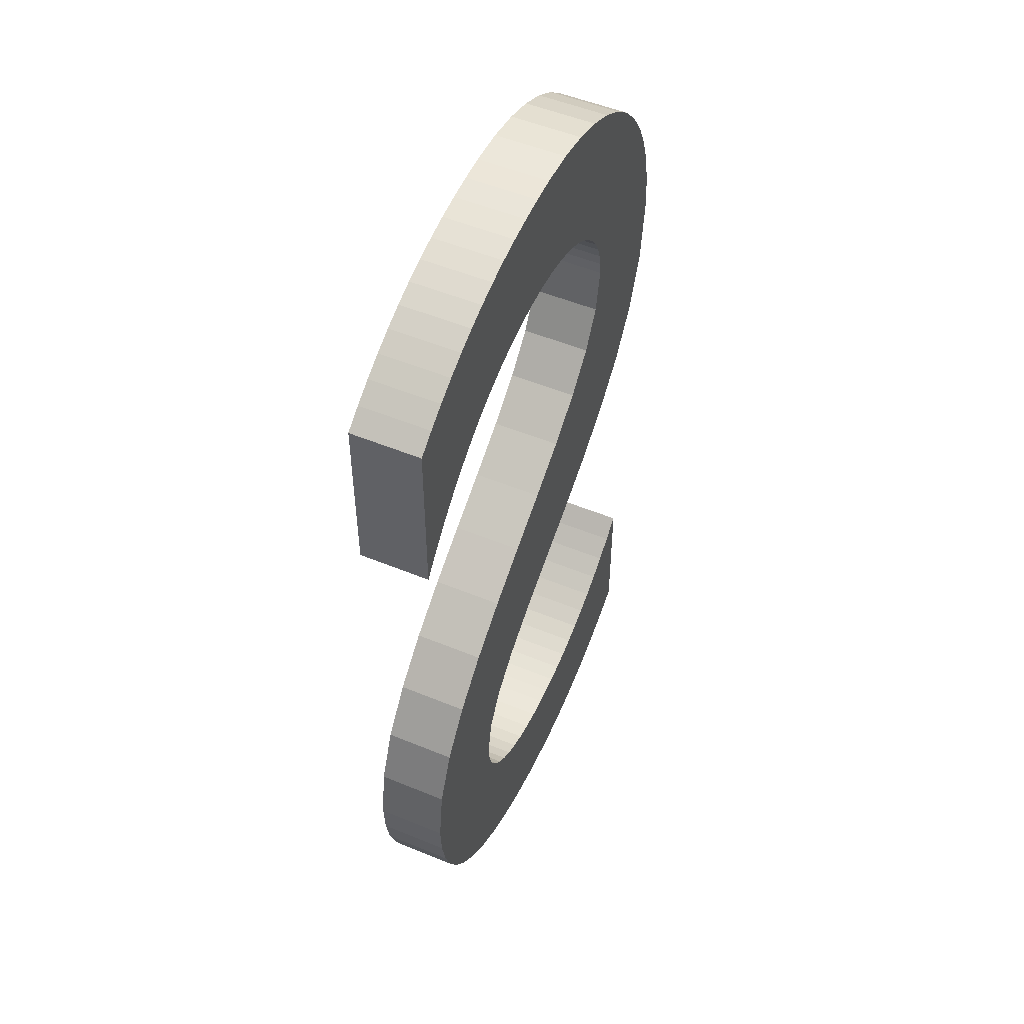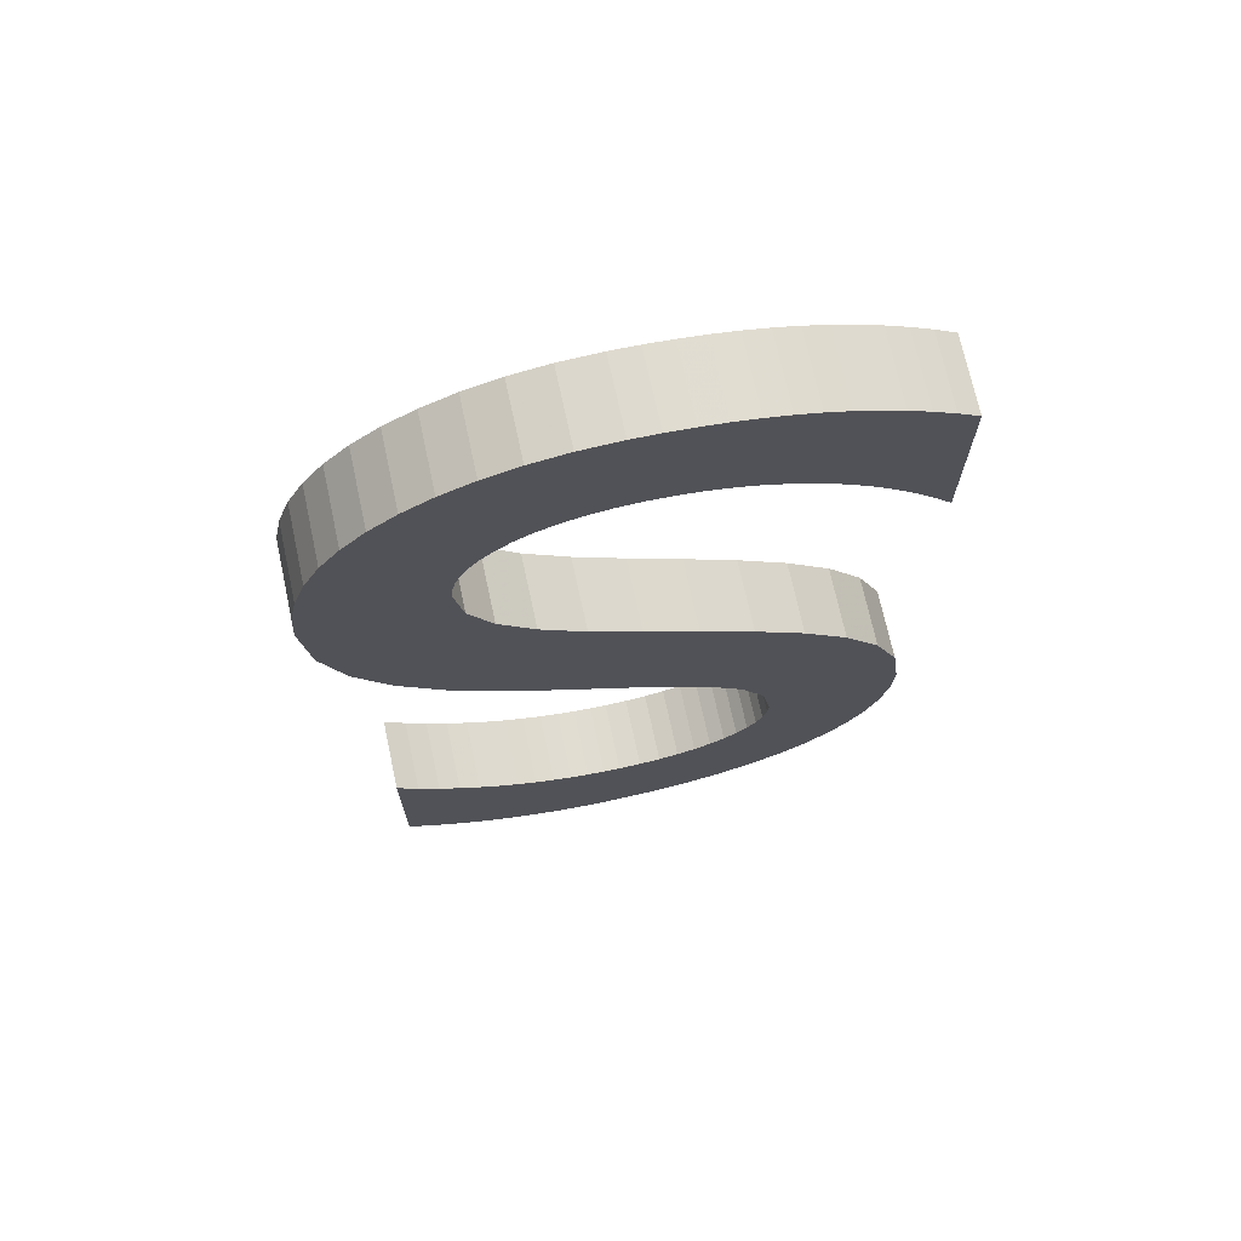
<metadata>
{"format":"obj","ext":"obj","renderer":"f3d","projection":"perspective","resolution":1024,"background":"white","views":[{"elev":52.1,"azim":-66.0,"up":"+Z"},{"elev":71.2,"azim":167.8,"up":"+Z"}]}
</metadata>
<code>
o Text
v 4.027 0.7165 -3.361
v 3.915 0.7165 -3.45
v 3.804 0.7165 -3.528
v 3.694 0.7165 -3.595
v 3.586 0.7165 -3.651
v 3.48 0.7165 -3.698
v 3.375 0.7165 -3.737
v 3.273 0.7165 -3.766
v 3.173 0.7165 -3.788
v 3.075 0.7165 -3.804
v 2.981 0.7165 -3.812
v 2.889 0.7165 -3.815
v 2.769 0.7165 -3.809
v 2.655 0.7165 -3.794
v 2.549 0.7165 -3.769
v 2.451 0.7165 -3.734
v 2.362 0.7165 -3.691
v 2.282 0.7165 -3.639
v 2.212 0.7165 -3.579
v 2.154 0.7165 -3.512
v 2.107 0.7165 -3.439
v 2.073 0.7165 -3.358
v 2.051 0.7165 -3.273
v 2.044 0.7165 -3.181
v 2.09 0.7165 -2.945
v 2.215 0.7165 -2.743
v 2.405 0.7165 -2.565
v 2.642 0.7165 -2.401
v 2.912 0.7165 -2.243
v 3.198 0.7165 -2.08
v 3.484 0.7165 -1.903
v 3.753 0.7165 -1.703
v 3.991 0.7165 -1.47
v 4.181 0.7165 -1.193
v 4.306 0.7165 -0.8649
v 4.352 0.7165 -0.4747
v 4.339 0.7165 -0.2704
v 4.301 0.7165 -0.07684
v 4.239 0.7165 0.1046
v 4.156 0.7165 0.2725
v 4.051 0.7165 0.4257
v 3.927 0.7165 0.5628
v 3.786 0.7165 0.6824
v 3.627 0.7165 0.7833
v 3.454 0.7165 0.8641
v 3.267 0.7165 0.9234
v 3.068 0.7165 0.96
v 2.858 0.7165 0.9725
v 2.715 0.7165 0.9692
v 2.577 0.7165 0.9593
v 2.443 0.7165 0.9428
v 2.312 0.7165 0.9195
v 2.185 0.7165 0.8893
v 2.061 0.7165 0.8522
v 1.939 0.7165 0.8081
v 1.821 0.7165 0.7569
v 1.704 0.7165 0.6986
v 1.589 0.7165 0.633
v 1.476 0.7165 0.56
v 1.364 0.7165 0.4797
v 1.364 0.7165 -0.4903
v 1.463 0.7165 -0.3699
v 1.567 0.7165 -0.2591
v 1.675 0.7165 -0.1581
v 1.786 0.7165 -0.06703
v 1.9 0.7165 0.01394
v 2.018 0.7165 0.08464
v 2.138 0.7165 0.1449
v 2.261 0.7165 0.1946
v 2.386 0.7165 0.2335
v 2.513 0.7165 0.2615
v 2.641 0.7165 0.2784
v 2.772 0.7165 0.2841
v 2.914 0.7165 0.2766
v 3.042 0.7165 0.2549
v 3.158 0.7165 0.2208
v 3.261 0.7165 0.1758
v 3.351 0.7165 0.1214
v 3.429 0.7165 0.05922
v 3.494 0.7165 -0.009127
v 3.547 0.7165 -0.08209
v 3.588 0.7165 -0.1581
v 3.617 0.7165 -0.2356
v 3.634 0.7165 -0.3129
v 3.64 0.7165 -0.3886
v 3.595 0.7165 -0.6453
v 3.469 0.7165 -0.8693
v 3.279 0.7165 -1.069
v 3.042 0.7165 -1.251
v 2.772 0.7165 -1.426
v 2.486 0.7165 -1.599
v 2.2 0.7165 -1.78
v 1.931 0.7165 -1.977
v 1.693 0.7165 -2.197
v 1.503 0.7165 -2.449
v 1.378 0.7165 -2.74
v 1.332 0.7165 -3.079
v 1.346 0.7165 -3.29
v 1.384 0.7165 -3.486
v 1.448 0.7165 -3.668
v 1.535 0.7165 -3.834
v 1.644 0.7165 -3.984
v 1.775 0.7165 -4.117
v 1.927 0.7165 -4.231
v 2.097 0.7165 -4.327
v 2.286 0.7165 -4.403
v 2.492 0.7165 -4.458
v 2.714 0.7165 -4.492
v 2.952 0.7165 -4.503
v 3.053 0.7165 -4.501
v 3.155 0.7165 -4.493
v 3.256 0.7165 -4.48
v 3.357 0.7165 -4.461
v 3.458 0.7165 -4.438
v 3.558 0.7165 -4.409
v 3.657 0.7165 -4.375
v 3.756 0.7165 -4.336
v 3.854 0.7165 -4.292
v 3.95 0.7165 -4.242
v 4.046 0.7165 -4.188
v 4.141 0.7165 -4.128
v 4.141 0.7165 -3.259
v 4.027 0.3299 -3.361
v 3.915 0.3299 -3.45
v 3.804 0.3299 -3.528
v 3.694 0.3299 -3.595
v 3.586 0.3299 -3.651
v 3.48 0.3299 -3.698
v 3.375 0.3299 -3.737
v 3.273 0.3299 -3.766
v 3.173 0.3299 -3.788
v 3.075 0.3299 -3.804
v 2.981 0.3299 -3.812
v 2.889 0.3299 -3.815
v 2.769 0.3299 -3.809
v 2.655 0.3299 -3.794
v 2.549 0.3299 -3.769
v 2.451 0.3299 -3.734
v 2.362 0.3299 -3.691
v 2.282 0.3299 -3.639
v 2.212 0.3299 -3.579
v 2.154 0.3299 -3.512
v 2.107 0.3299 -3.439
v 2.073 0.3299 -3.358
v 2.051 0.3299 -3.273
v 2.044 0.3299 -3.181
v 2.09 0.3299 -2.945
v 2.215 0.3299 -2.743
v 2.405 0.3299 -2.565
v 2.642 0.3299 -2.401
v 2.912 0.3299 -2.243
v 3.198 0.3299 -2.08
v 3.484 0.3299 -1.903
v 3.753 0.3299 -1.703
v 3.991 0.3299 -1.47
v 4.181 0.3299 -1.193
v 4.306 0.3299 -0.8649
v 4.352 0.3299 -0.4747
v 4.339 0.3299 -0.2704
v 4.301 0.3299 -0.07684
v 4.239 0.3299 0.1046
v 4.156 0.3299 0.2725
v 4.051 0.3299 0.4257
v 3.927 0.3299 0.5628
v 3.786 0.3299 0.6824
v 3.627 0.3299 0.7833
v 3.454 0.3299 0.8641
v 3.267 0.3299 0.9234
v 3.068 0.3299 0.96
v 2.858 0.3299 0.9725
v 2.715 0.3299 0.9692
v 2.577 0.3299 0.9593
v 2.443 0.3299 0.9428
v 2.312 0.3299 0.9195
v 2.185 0.3299 0.8893
v 2.061 0.3299 0.8522
v 1.939 0.3299 0.8081
v 1.821 0.3299 0.7569
v 1.704 0.3299 0.6986
v 1.589 0.3299 0.633
v 1.476 0.3299 0.56
v 1.364 0.3299 0.4797
v 1.364 0.3299 -0.4903
v 1.463 0.3299 -0.3699
v 1.567 0.3299 -0.2591
v 1.675 0.3299 -0.1581
v 1.786 0.3299 -0.06703
v 1.9 0.3299 0.01394
v 2.018 0.3299 0.08464
v 2.138 0.3299 0.1449
v 2.261 0.3299 0.1946
v 2.386 0.3299 0.2335
v 2.513 0.3299 0.2615
v 2.641 0.3299 0.2784
v 2.772 0.3299 0.2841
v 2.914 0.3299 0.2766
v 3.042 0.3299 0.2549
v 3.158 0.3299 0.2208
v 3.261 0.3299 0.1758
v 3.351 0.3299 0.1214
v 3.429 0.3299 0.05922
v 3.494 0.3299 -0.009127
v 3.547 0.3299 -0.08209
v 3.588 0.3299 -0.1581
v 3.617 0.3299 -0.2356
v 3.634 0.3299 -0.3129
v 3.64 0.3299 -0.3886
v 3.595 0.3299 -0.6453
v 3.469 0.3299 -0.8693
v 3.279 0.3299 -1.069
v 3.042 0.3299 -1.251
v 2.772 0.3299 -1.426
v 2.486 0.3299 -1.599
v 2.2 0.3299 -1.78
v 1.931 0.3299 -1.977
v 1.693 0.3299 -2.197
v 1.503 0.3299 -2.449
v 1.378 0.3299 -2.74
v 1.332 0.3299 -3.079
v 1.346 0.3299 -3.29
v 1.384 0.3299 -3.486
v 1.448 0.3299 -3.668
v 1.535 0.3299 -3.834
v 1.644 0.3299 -3.984
v 1.775 0.3299 -4.117
v 1.927 0.3299 -4.231
v 2.097 0.3299 -4.327
v 2.286 0.3299 -4.403
v 2.492 0.3299 -4.458
v 2.714 0.3299 -4.492
v 2.952 0.3299 -4.503
v 3.053 0.3299 -4.501
v 3.155 0.3299 -4.493
v 3.256 0.3299 -4.48
v 3.357 0.3299 -4.461
v 3.458 0.3299 -4.438
v 3.558 0.3299 -4.409
v 3.657 0.3299 -4.375
v 3.756 0.3299 -4.336
v 3.854 0.3299 -4.292
v 3.95 0.3299 -4.242
v 4.046 0.3299 -4.188
v 4.141 0.3299 -4.128
v 4.141 0.3299 -3.259
v 4.027 0.3299 -3.361
v 4.027 0.7165 -3.361
v 3.915 0.3299 -3.45
v 3.915 0.7165 -3.45
v 3.804 0.3299 -3.528
v 3.804 0.7165 -3.528
v 3.694 0.3299 -3.595
v 3.694 0.7165 -3.595
v 3.586 0.3299 -3.651
v 3.586 0.7165 -3.651
v 3.48 0.3299 -3.698
v 3.48 0.7165 -3.698
v 3.375 0.3299 -3.737
v 3.375 0.7165 -3.737
v 3.273 0.3299 -3.766
v 3.273 0.7165 -3.766
v 3.173 0.3299 -3.788
v 3.173 0.7165 -3.788
v 3.075 0.3299 -3.804
v 3.075 0.7165 -3.804
v 2.981 0.3299 -3.812
v 2.981 0.7165 -3.812
v 2.889 0.3299 -3.815
v 2.889 0.7165 -3.815
v 2.769 0.3299 -3.809
v 2.769 0.7165 -3.809
v 2.655 0.3299 -3.794
v 2.655 0.7165 -3.794
v 2.549 0.3299 -3.769
v 2.549 0.7165 -3.769
v 2.451 0.3299 -3.734
v 2.451 0.7165 -3.734
v 2.362 0.3299 -3.691
v 2.362 0.7165 -3.691
v 2.282 0.3299 -3.639
v 2.282 0.7165 -3.639
v 2.212 0.3299 -3.579
v 2.212 0.7165 -3.579
v 2.154 0.3299 -3.512
v 2.154 0.7165 -3.512
v 2.107 0.3299 -3.439
v 2.107 0.7165 -3.439
v 2.073 0.3299 -3.358
v 2.073 0.7165 -3.358
v 2.051 0.3299 -3.273
v 2.051 0.7165 -3.273
v 2.044 0.3299 -3.181
v 2.044 0.7165 -3.181
v 2.09 0.3299 -2.945
v 2.09 0.7165 -2.945
v 2.215 0.3299 -2.743
v 2.215 0.7165 -2.743
v 2.405 0.3299 -2.565
v 2.405 0.7165 -2.565
v 2.642 0.3299 -2.401
v 2.642 0.7165 -2.401
v 2.912 0.3299 -2.243
v 2.912 0.7165 -2.243
v 3.198 0.3299 -2.08
v 3.198 0.7165 -2.08
v 3.484 0.3299 -1.903
v 3.484 0.7165 -1.903
v 3.753 0.3299 -1.703
v 3.753 0.7165 -1.703
v 3.991 0.3299 -1.47
v 3.991 0.7165 -1.47
v 4.181 0.3299 -1.193
v 4.181 0.7165 -1.193
v 4.306 0.3299 -0.8649
v 4.306 0.7165 -0.8649
v 4.352 0.3299 -0.4747
v 4.352 0.7165 -0.4747
v 4.339 0.3299 -0.2704
v 4.339 0.7165 -0.2704
v 4.301 0.3299 -0.07684
v 4.301 0.7165 -0.07684
v 4.239 0.3299 0.1046
v 4.239 0.7165 0.1046
v 4.156 0.3299 0.2725
v 4.156 0.7165 0.2725
v 4.051 0.3299 0.4257
v 4.051 0.7165 0.4257
v 3.927 0.3299 0.5628
v 3.927 0.7165 0.5628
v 3.786 0.3299 0.6824
v 3.786 0.7165 0.6824
v 3.627 0.3299 0.7833
v 3.627 0.7165 0.7833
v 3.454 0.3299 0.8641
v 3.454 0.7165 0.8641
v 3.267 0.3299 0.9234
v 3.267 0.7165 0.9234
v 3.068 0.3299 0.96
v 3.068 0.7165 0.96
v 2.858 0.3299 0.9725
v 2.858 0.7165 0.9725
v 2.715 0.3299 0.9692
v 2.715 0.7165 0.9692
v 2.577 0.3299 0.9593
v 2.577 0.7165 0.9593
v 2.443 0.3299 0.9428
v 2.443 0.7165 0.9428
v 2.312 0.3299 0.9195
v 2.312 0.7165 0.9195
v 2.185 0.3299 0.8893
v 2.185 0.7165 0.8893
v 2.061 0.3299 0.8522
v 2.061 0.7165 0.8522
v 1.939 0.3299 0.8081
v 1.939 0.7165 0.8081
v 1.821 0.3299 0.7569
v 1.821 0.7165 0.7569
v 1.704 0.3299 0.6986
v 1.704 0.7165 0.6986
v 1.589 0.3299 0.633
v 1.589 0.7165 0.633
v 1.476 0.3299 0.56
v 1.476 0.7165 0.56
v 1.364 0.3299 0.4797
v 1.364 0.7165 0.4797
v 1.364 0.3299 -0.4903
v 1.364 0.7165 -0.4903
v 1.463 0.3299 -0.3699
v 1.463 0.7165 -0.3699
v 1.567 0.3299 -0.2591
v 1.567 0.7165 -0.2591
v 1.675 0.3299 -0.1581
v 1.675 0.7165 -0.1581
v 1.786 0.3299 -0.06703
v 1.786 0.7165 -0.06703
v 1.9 0.3299 0.01394
v 1.9 0.7165 0.01394
v 2.018 0.3299 0.08464
v 2.018 0.7165 0.08464
v 2.138 0.3299 0.1449
v 2.138 0.7165 0.1449
v 2.261 0.3299 0.1946
v 2.261 0.7165 0.1946
v 2.386 0.3299 0.2335
v 2.386 0.7165 0.2335
v 2.513 0.3299 0.2615
v 2.513 0.7165 0.2615
v 2.641 0.3299 0.2784
v 2.641 0.7165 0.2784
v 2.772 0.3299 0.2841
v 2.772 0.7165 0.2841
v 2.914 0.3299 0.2766
v 2.914 0.7165 0.2766
v 3.042 0.3299 0.2549
v 3.042 0.7165 0.2549
v 3.158 0.3299 0.2208
v 3.158 0.7165 0.2208
v 3.261 0.3299 0.1758
v 3.261 0.7165 0.1758
v 3.351 0.3299 0.1214
v 3.351 0.7165 0.1214
v 3.429 0.3299 0.05922
v 3.429 0.7165 0.05922
v 3.494 0.3299 -0.009127
v 3.494 0.7165 -0.009127
v 3.547 0.3299 -0.08209
v 3.547 0.7165 -0.08209
v 3.588 0.3299 -0.1581
v 3.588 0.7165 -0.1581
v 3.617 0.3299 -0.2356
v 3.617 0.7165 -0.2356
v 3.634 0.3299 -0.3129
v 3.634 0.7165 -0.3129
v 3.64 0.3299 -0.3886
v 3.64 0.7165 -0.3886
v 3.595 0.3299 -0.6453
v 3.595 0.7165 -0.6453
v 3.469 0.3299 -0.8693
v 3.469 0.7165 -0.8693
v 3.279 0.3299 -1.069
v 3.279 0.7165 -1.069
v 3.042 0.3299 -1.251
v 3.042 0.7165 -1.251
v 2.772 0.3299 -1.426
v 2.772 0.7165 -1.426
v 2.486 0.3299 -1.599
v 2.486 0.7165 -1.599
v 2.2 0.3299 -1.78
v 2.2 0.7165 -1.78
v 1.931 0.3299 -1.977
v 1.931 0.7165 -1.977
v 1.693 0.3299 -2.197
v 1.693 0.7165 -2.197
v 1.503 0.3299 -2.449
v 1.503 0.7165 -2.449
v 1.378 0.3299 -2.74
v 1.378 0.7165 -2.74
v 1.332 0.3299 -3.079
v 1.332 0.7165 -3.079
v 1.346 0.3299 -3.29
v 1.346 0.7165 -3.29
v 1.384 0.3299 -3.486
v 1.384 0.7165 -3.486
v 1.448 0.3299 -3.668
v 1.448 0.7165 -3.668
v 1.535 0.3299 -3.834
v 1.535 0.7165 -3.834
v 1.644 0.3299 -3.984
v 1.644 0.7165 -3.984
v 1.775 0.3299 -4.117
v 1.775 0.7165 -4.117
v 1.927 0.3299 -4.231
v 1.927 0.7165 -4.231
v 2.097 0.3299 -4.327
v 2.097 0.7165 -4.327
v 2.286 0.3299 -4.403
v 2.286 0.7165 -4.403
v 2.492 0.3299 -4.458
v 2.492 0.7165 -4.458
v 2.714 0.3299 -4.492
v 2.714 0.7165 -4.492
v 2.952 0.3299 -4.503
v 2.952 0.7165 -4.503
v 3.053 0.3299 -4.501
v 3.053 0.7165 -4.501
v 3.155 0.3299 -4.493
v 3.155 0.7165 -4.493
v 3.256 0.3299 -4.48
v 3.256 0.7165 -4.48
v 3.357 0.3299 -4.461
v 3.357 0.7165 -4.461
v 3.458 0.3299 -4.438
v 3.458 0.7165 -4.438
v 3.558 0.3299 -4.409
v 3.558 0.7165 -4.409
v 3.657 0.3299 -4.375
v 3.657 0.7165 -4.375
v 3.756 0.3299 -4.336
v 3.756 0.7165 -4.336
v 3.854 0.3299 -4.292
v 3.854 0.7165 -4.292
v 3.95 0.3299 -4.242
v 3.95 0.7165 -4.242
v 4.046 0.3299 -4.188
v 4.046 0.7165 -4.188
v 4.141 0.3299 -4.128
v 4.141 0.7165 -4.128
v 4.141 0.3299 -3.259
v 4.141 0.7165 -3.259
f 108 110 109
f 108 111 110
f 108 112 111
f 107 112 108
f 107 113 112
f 107 114 113
f 106 114 107
f 106 115 114
f 106 116 115
f 105 116 106
f 105 117 116
f 105 118 117
f 104 118 105
f 104 119 118
f 104 120 119
f 103 120 104
f 103 121 120
f 103 8 121
f 8 7 121
f 7 6 121
f 6 5 121
f 5 4 121
f 4 3 121
f 3 2 121
f 2 1 121
f 1 122 121
f 102 10 103
f 10 9 103
f 9 8 103
f 101 12 102
f 12 11 102
f 11 10 102
f 100 13 101
f 13 12 101
f 100 14 13
f 100 15 14
f 100 16 15
f 100 17 16
f 100 18 17
f 99 18 100
f 99 19 18
f 99 20 19
f 99 21 20
f 98 21 99
f 98 22 21
f 98 23 22
f 97 23 98
f 97 24 23
f 97 25 24
f 96 25 97
f 96 26 25
f 96 27 26
f 95 27 96
f 95 28 27
f 94 28 95
f 94 29 28
f 94 30 29
f 93 30 94
f 93 31 30
f 92 31 93
f 92 32 31
f 91 32 92
f 91 33 32
f 90 33 91
f 90 34 33
f 89 34 90
f 88 34 89
f 88 35 34
f 87 35 88
f 86 35 87
f 86 36 35
f 85 36 86
f 60 62 61
f 85 37 36
f 84 37 85
f 60 63 62
f 83 37 84
f 83 38 37
f 60 64 63
f 82 38 83
f 60 65 64
f 81 38 82
f 80 38 81
f 80 39 38
f 60 66 65
f 79 39 80
f 60 67 66
f 78 39 79
f 60 68 67
f 78 40 39
f 77 40 78
f 60 69 68
f 76 40 77
f 60 70 69
f 75 40 76
f 60 71 70
f 74 40 75
f 60 72 71
f 74 41 40
f 73 41 74
f 60 73 72
f 60 41 73
f 60 42 41
f 59 42 60
f 58 42 59
f 58 43 42
f 57 43 58
f 57 44 43
f 56 44 57
f 55 44 56
f 55 45 44
f 54 45 55
f 53 45 54
f 53 46 45
f 52 46 53
f 51 46 52
f 51 47 46
f 50 47 51
f 49 47 50
f 49 48 47
f 232 230 231
f 233 230 232
f 234 230 233
f 234 229 230
f 235 229 234
f 236 229 235
f 236 228 229
f 237 228 236
f 238 228 237
f 238 227 228
f 239 227 238
f 240 227 239
f 240 226 227
f 241 226 240
f 242 226 241
f 242 225 226
f 243 225 242
f 130 225 243
f 129 130 243
f 128 129 243
f 127 128 243
f 126 127 243
f 125 126 243
f 124 125 243
f 123 124 243
f 244 123 243
f 132 224 225
f 131 132 225
f 130 131 225
f 134 223 224
f 133 134 224
f 132 133 224
f 135 222 223
f 134 135 223
f 136 222 135
f 137 222 136
f 138 222 137
f 139 222 138
f 140 222 139
f 140 221 222
f 141 221 140
f 142 221 141
f 143 221 142
f 143 220 221
f 144 220 143
f 145 220 144
f 145 219 220
f 146 219 145
f 147 219 146
f 147 218 219
f 148 218 147
f 149 218 148
f 149 217 218
f 150 217 149
f 150 216 217
f 151 216 150
f 152 216 151
f 152 215 216
f 153 215 152
f 153 214 215
f 154 214 153
f 154 213 214
f 155 213 154
f 155 212 213
f 156 212 155
f 156 211 212
f 156 210 211
f 157 210 156
f 157 209 210
f 157 208 209
f 158 208 157
f 158 207 208
f 184 182 183
f 159 207 158
f 159 206 207
f 185 182 184
f 159 205 206
f 160 205 159
f 186 182 185
f 160 204 205
f 187 182 186
f 160 203 204
f 160 202 203
f 161 202 160
f 188 182 187
f 161 201 202
f 189 182 188
f 161 200 201
f 190 182 189
f 162 200 161
f 162 199 200
f 191 182 190
f 162 198 199
f 192 182 191
f 162 197 198
f 193 182 192
f 162 196 197
f 194 182 193
f 163 196 162
f 163 195 196
f 195 182 194
f 163 182 195
f 164 182 163
f 164 181 182
f 164 180 181
f 165 180 164
f 165 179 180
f 166 179 165
f 166 178 179
f 166 177 178
f 167 177 166
f 167 176 177
f 167 175 176
f 168 175 167
f 168 174 175
f 168 173 174
f 169 173 168
f 169 172 173
f 169 171 172
f 170 171 169
f 246 248 247 245
f 248 250 249 247
f 250 252 251 249
f 252 254 253 251
f 254 256 255 253
f 256 258 257 255
f 258 260 259 257
f 260 262 261 259
f 262 264 263 261
f 264 266 265 263
f 266 268 267 265
f 268 270 269 267
f 270 272 271 269
f 272 274 273 271
f 274 276 275 273
f 276 278 277 275
f 278 280 279 277
f 280 282 281 279
f 282 284 283 281
f 284 286 285 283
f 286 288 287 285
f 288 290 289 287
f 290 292 291 289
f 292 294 293 291
f 294 296 295 293
f 296 298 297 295
f 298 300 299 297
f 300 302 301 299
f 302 304 303 301
f 304 306 305 303
f 306 308 307 305
f 308 310 309 307
f 310 312 311 309
f 312 314 313 311
f 314 316 315 313
f 316 318 317 315
f 318 320 319 317
f 320 322 321 319
f 322 324 323 321
f 324 326 325 323
f 326 328 327 325
f 328 330 329 327
f 330 332 331 329
f 332 334 333 331
f 334 336 335 333
f 336 338 337 335
f 338 340 339 337
f 340 342 341 339
f 342 344 343 341
f 344 346 345 343
f 346 348 347 345
f 348 350 349 347
f 350 352 351 349
f 352 354 353 351
f 354 356 355 353
f 356 358 357 355
f 358 360 359 357
f 360 362 361 359
f 362 364 363 361
f 364 366 365 363
f 366 368 367 365
f 368 370 369 367
f 370 372 371 369
f 372 374 373 371
f 374 376 375 373
f 376 378 377 375
f 378 380 379 377
f 380 382 381 379
f 382 384 383 381
f 384 386 385 383
f 386 388 387 385
f 388 390 389 387
f 390 392 391 389
f 392 394 393 391
f 394 396 395 393
f 396 398 397 395
f 398 400 399 397
f 400 402 401 399
f 402 404 403 401
f 404 406 405 403
f 406 408 407 405
f 408 410 409 407
f 410 412 411 409
f 412 414 413 411
f 414 416 415 413
f 416 418 417 415
f 418 420 419 417
f 420 422 421 419
f 422 424 423 421
f 424 426 425 423
f 426 428 427 425
f 428 430 429 427
f 430 432 431 429
f 432 434 433 431
f 434 436 435 433
f 436 438 437 435
f 438 440 439 437
f 440 442 441 439
f 442 444 443 441
f 444 446 445 443
f 446 448 447 445
f 448 450 449 447
f 450 452 451 449
f 452 454 453 451
f 454 456 455 453
f 456 458 457 455
f 458 460 459 457
f 460 462 461 459
f 462 464 463 461
f 464 466 465 463
f 466 468 467 465
f 468 470 469 467
f 470 472 471 469
f 472 474 473 471
f 474 476 475 473
f 476 478 477 475
f 478 480 479 477
f 480 482 481 479
f 482 484 483 481
f 484 486 485 483
f 486 488 487 485
f 488 246 245 487

</code>
